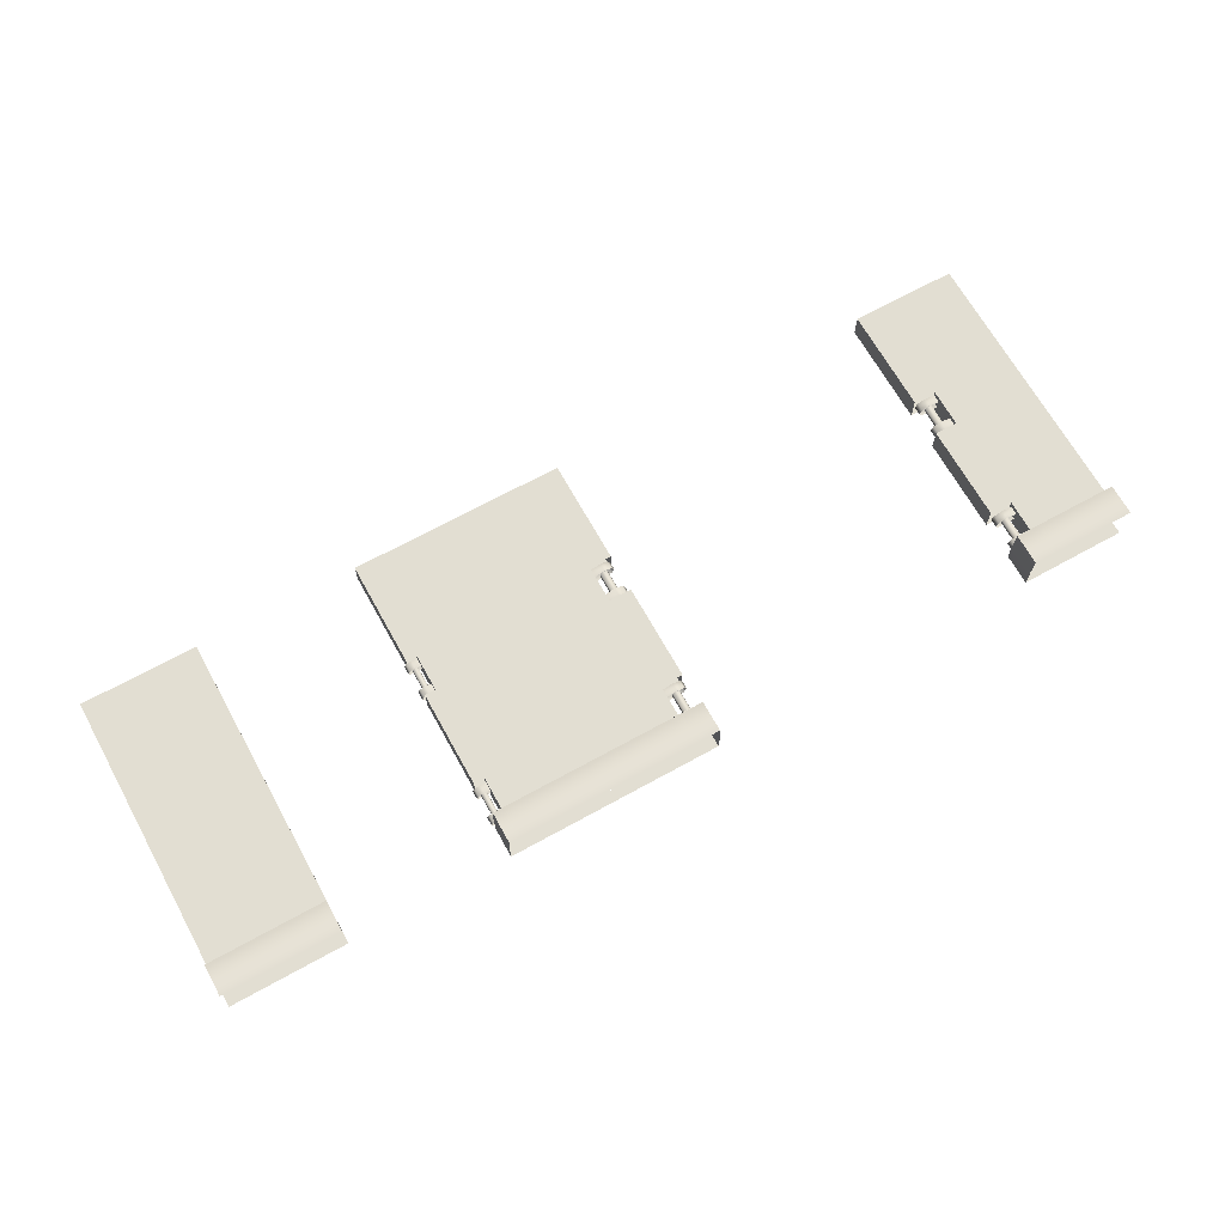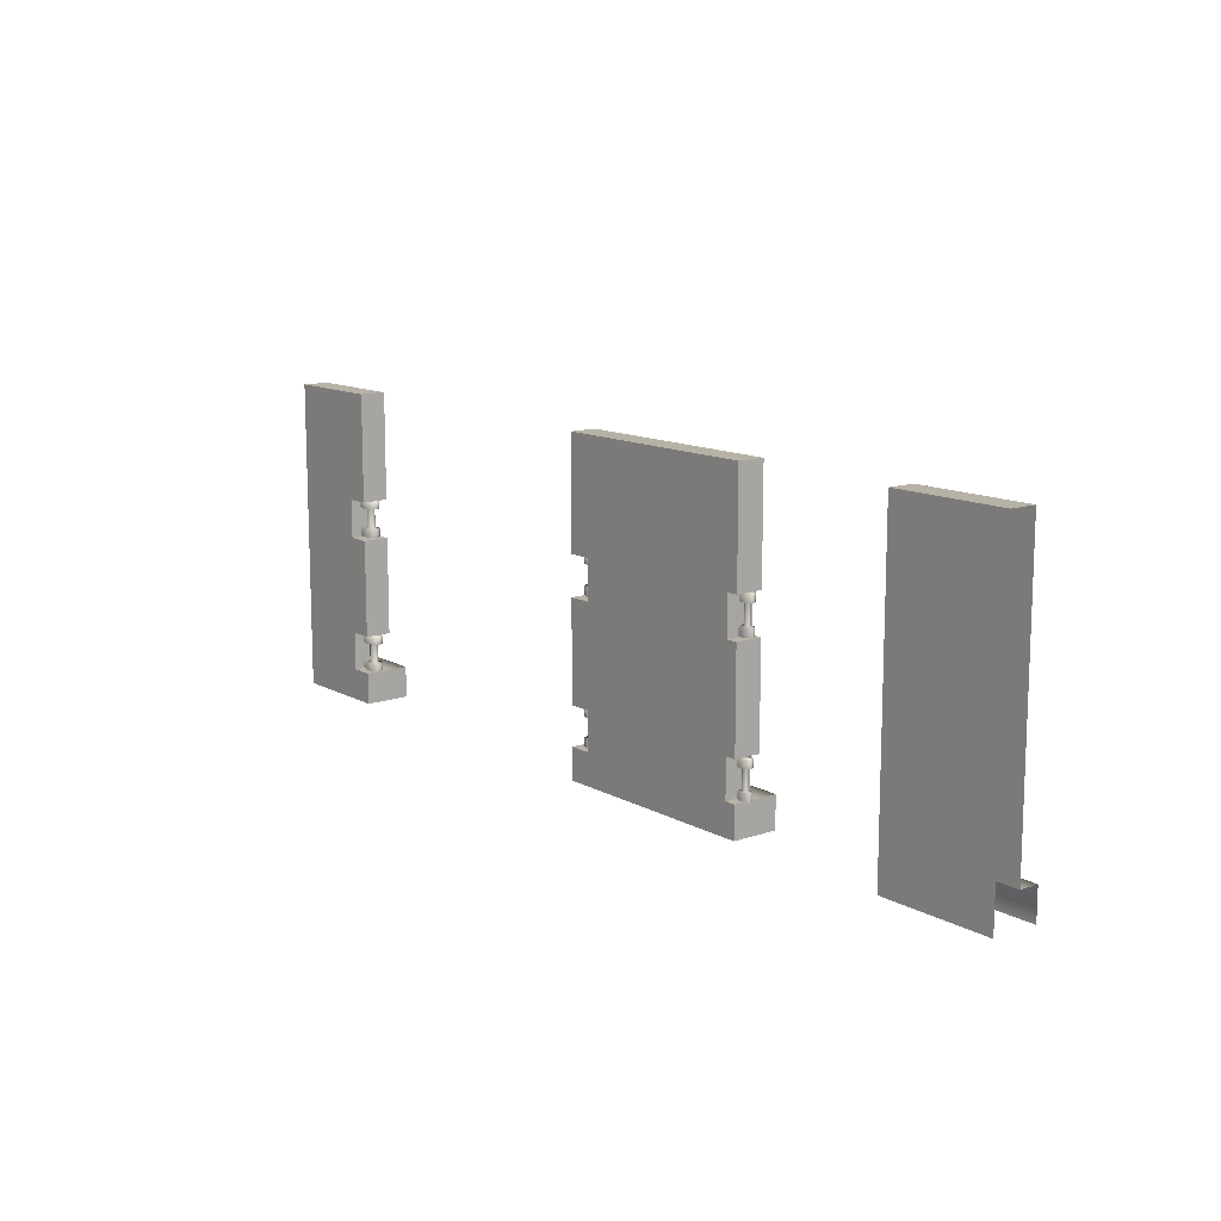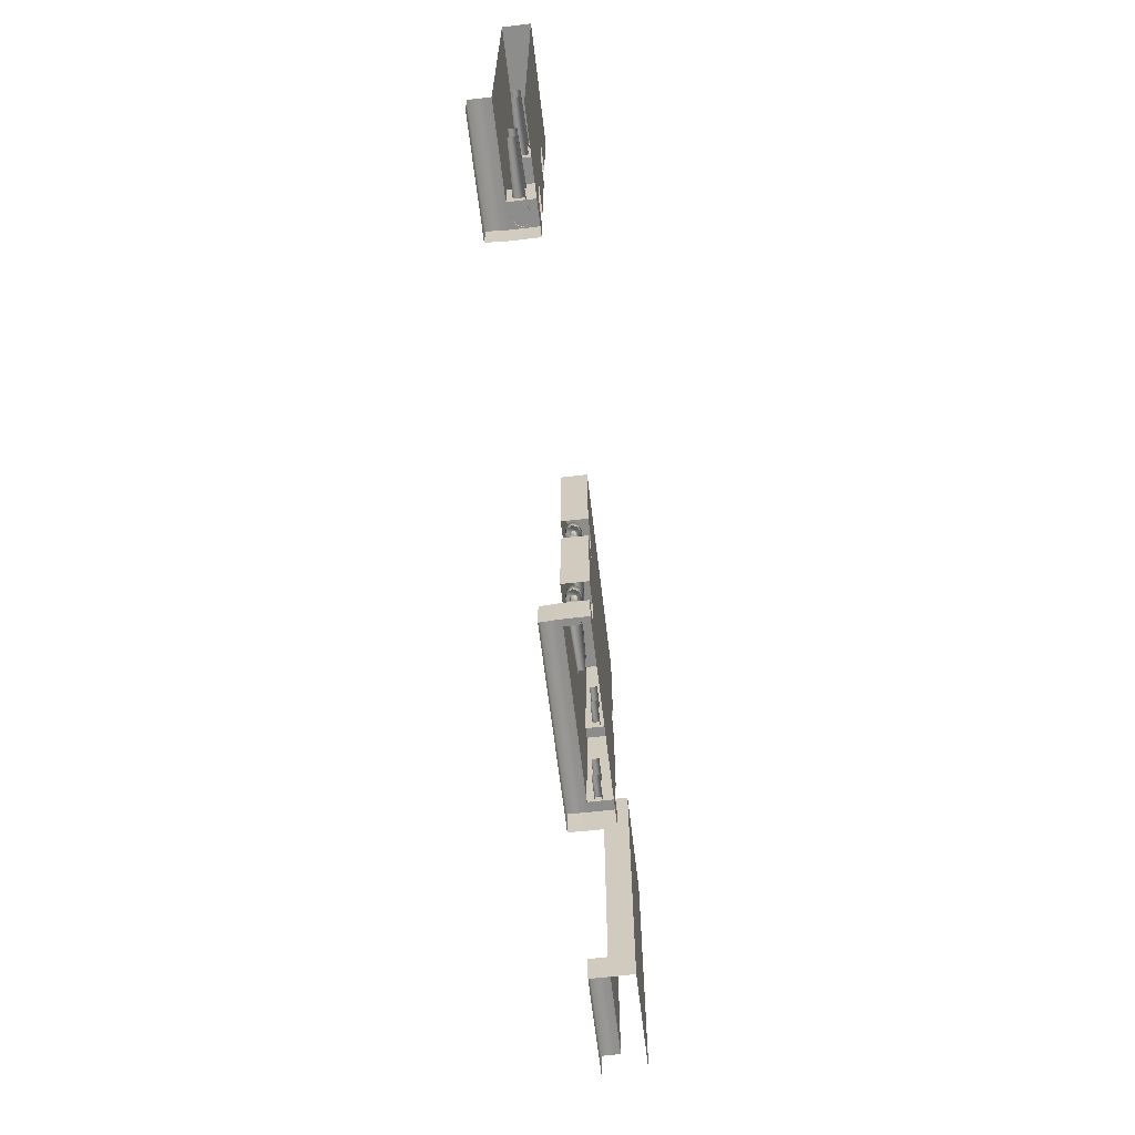
<metadata>
{"format":"obj","ext":"obj","renderer":"f3d","projection":"perspective","resolution":1024,"background":"white","views":[{"elev":67.8,"azim":-29.0,"up":"+Z"},{"elev":12.4,"azim":-128.2,"up":"+Y"},{"elev":-64.4,"azim":96.8,"up":"+Y"}]}
</metadata>
<code>
g default
v 9.842 10.91 7.29
v 9.367 10.91 7.275
v 9.285 10.91 7.251
v 9.214 10.91 7.275
v 9.842 10.98 7.29
v 9.367 10.98 7.275
v 9.285 10.98 7.251
v 9.214 10.98 7.275
v 9.843 10.98 7.323
v 9.384 10.98 7.323
v 9.189 10.98 7.323
v 9.367 10.98 7.371
v 9.285 10.98 7.395
v 9.214 10.98 7.371
v 9.367 10.91 7.371
v 9.285 10.91 7.395
v 9.214 10.91 7.371
v 9.189 10.91 7.323
v 9.843 10.98 7.355
v 9.843 10.91 7.355
v 9.319 10.99 7.3
v 9.287 10.99 7.287
v 9.326 10.99 7.323
v 9.258 10.99 7.3
v 9.248 10.99 7.323
v 9.287 10.99 7.359
v 9.319 10.99 7.347
v 9.258 10.99 7.347
v 9.319 11.18 7.3
v 9.287 11.18 7.287
v 9.326 11.18 7.323
v 9.258 11.18 7.3
v 9.248 11.18 7.323
v 9.287 11.18 7.359
v 9.319 11.18 7.347
v 9.258 11.18 7.347
v 9.842 11.17 7.29
v 9.367 11.17 7.275
v 9.285 11.17 7.251
v 9.214 11.17 7.275
v 9.842 11.24 7.29
v 9.367 11.24 7.275
v 9.285 11.24 7.251
v 9.214 11.24 7.275
v 9.843 11.24 7.323
v 9.384 11.24 7.323
v 9.285 11.24 7.323
v 9.189 11.24 7.323
v 9.367 11.24 7.371
v 9.285 11.24 7.395
v 9.214 11.24 7.371
v 9.367 11.17 7.371
v 9.285 11.17 7.395
v 9.214 11.17 7.371
v 9.189 11.17 7.323
v 9.843 11.24 7.355
v 9.843 11.17 7.355
v 9.838 9.66 7.289
v 9.365 9.66 7.273
v 9.283 9.66 7.249
v 9.212 9.66 7.273
v 9.838 9.735 7.289
v 9.365 9.735 7.273
v 9.283 9.735 7.249
v 9.212 9.735 7.273
v 9.838 9.735 7.321
v 9.382 9.735 7.321
v 9.187 9.735 7.321
v 9.365 9.735 7.369
v 9.283 9.735 7.393
v 9.212 9.735 7.369
v 9.365 9.66 7.369
v 9.283 9.66 7.393
v 9.212 9.66 7.369
v 9.187 9.66 7.321
v 9.838 9.735 7.354
v 9.838 9.66 7.354
v 9.316 9.742 7.297
v 9.284 9.742 7.285
v 9.324 9.742 7.321
v 9.256 9.742 7.297
v 9.246 9.742 7.321
v 9.284 9.742 7.357
v 9.316 9.742 7.345
v 9.256 9.742 7.345
v 9.316 9.929 7.297
v 9.284 9.929 7.285
v 9.324 9.929 7.321
v 9.256 9.929 7.297
v 9.246 9.929 7.321
v 9.284 9.929 7.357
v 9.316 9.929 7.345
v 9.256 9.929 7.345
v 9.838 9.919 7.289
v 9.365 9.919 7.273
v 9.283 9.919 7.249
v 9.212 9.919 7.273
v 9.838 9.993 7.289
v 9.365 9.993 7.273
v 9.283 9.993 7.249
v 9.212 9.993 7.273
v 9.838 9.993 7.321
v 9.382 9.993 7.321
v 9.283 9.993 7.321
v 9.187 9.993 7.321
v 9.365 9.993 7.369
v 9.283 9.993 7.393
v 9.212 9.993 7.369
v 9.365 9.919 7.369
v 9.283 9.919 7.393
v 9.212 9.919 7.369
v 9.187 9.919 7.321
v 9.838 9.993 7.354
v 9.838 9.919 7.354
v 10.15 12.21 7.421
v 10.15 12.21 7.182
v 10.15 9.387 7.182
v 10.15 9.67 7.421
v 10.15 9.67 7.182
v 9.186 9.387 7.597
v 9.186 9.67 7.597
v 9.177 9.67 7.421
v 9.177 12.21 7.421
v 9.177 12.21 7.182
v 9.177 9.67 7.182
v 9.177 9.387 7.182
v 9.177 11.8 7.421
v 10.15 11.8 7.421
v 10.15 11.81 7.182
v 9.177 11.8 7.182
v 10.15 11.25 7.421
v 9.177 11.25 7.421
v 9.177 11.24 7.182
v 10.15 11.24 7.182
v 10.15 10.01 7.421
v 9.177 10.01 7.421
v 9.177 10.01 7.182
v 10.15 10.01 7.182
v 10.15 10.9 7.421
v 9.177 10.9 7.421
v 9.177 10.89 7.182
v 10.15 10.89 7.182
v 9.386 9.385 7.597
v 9.386 9.67 7.597
v 9.386 9.67 7.421
v 9.386 10.01 7.421
v 9.386 10.9 7.421
v 9.386 11.25 7.421
v 9.386 11.8 7.421
v 9.386 12.21 7.421
v 9.386 12.21 7.182
v 9.386 11.81 7.182
v 9.386 11.24 7.182
v 9.386 10.89 7.182
v 9.386 10.01 7.182
v 9.386 9.67 7.182
v 9.386 9.387 7.182
v 9.177 9.387 7.425
v 10.15 9.67 7.597
v 10.15 9.385 7.597
v 5.443 10.91 7.29
v 5.919 10.91 7.275
v 6 10.91 7.251
v 6.072 10.91 7.275
v 5.443 10.98 7.29
v 5.919 10.98 7.275
v 6 10.98 7.251
v 6.072 10.98 7.275
v 5.443 10.98 7.323
v 5.901 10.98 7.323
v 6.096 10.98 7.323
v 5.919 10.98 7.371
v 6 10.98 7.395
v 6.072 10.98 7.371
v 5.919 10.91 7.371
v 6 10.91 7.395
v 6.072 10.91 7.371
v 6.096 10.91 7.323
v 5.443 10.98 7.355
v 5.443 10.91 7.355
v 5.967 10.99 7.3
v 5.999 10.99 7.287
v 5.96 10.99 7.323
v 6.028 10.99 7.3
v 6.038 10.99 7.323
v 5.999 10.99 7.359
v 5.967 10.99 7.347
v 6.028 10.99 7.347
v 5.967 11.18 7.3
v 5.999 11.18 7.287
v 5.96 11.18 7.323
v 6.028 11.18 7.3
v 6.038 11.18 7.323
v 5.999 11.18 7.359
v 5.967 11.18 7.347
v 6.028 11.18 7.347
v 5.443 11.17 7.29
v 5.919 11.17 7.275
v 6 11.17 7.251
v 6.072 11.17 7.275
v 5.443 11.24 7.29
v 5.919 11.24 7.275
v 6 11.24 7.251
v 6.072 11.24 7.275
v 5.443 11.24 7.323
v 5.901 11.24 7.323
v 6 11.24 7.323
v 6.096 11.24 7.323
v 5.919 11.24 7.371
v 6 11.24 7.395
v 6.072 11.24 7.371
v 5.919 11.17 7.371
v 6 11.17 7.395
v 6.072 11.17 7.371
v 6.096 11.17 7.323
v 5.443 11.24 7.355
v 5.443 11.17 7.355
v 5.448 9.66 7.289
v 5.921 9.66 7.273
v 6.002 9.66 7.249
v 6.074 9.66 7.273
v 5.448 9.735 7.289
v 5.921 9.735 7.273
v 6.002 9.735 7.249
v 6.074 9.735 7.273
v 5.448 9.735 7.321
v 5.903 9.735 7.321
v 6.099 9.735 7.321
v 5.921 9.735 7.369
v 6.002 9.735 7.393
v 6.074 9.735 7.369
v 5.921 9.66 7.369
v 6.002 9.66 7.393
v 6.074 9.66 7.369
v 6.099 9.66 7.321
v 5.448 9.735 7.354
v 5.448 9.66 7.354
v 5.97 9.742 7.297
v 6.002 9.742 7.285
v 5.962 9.742 7.321
v 6.03 9.742 7.297
v 6.04 9.742 7.321
v 6.002 9.742 7.357
v 5.97 9.742 7.345
v 6.03 9.742 7.345
v 5.97 9.929 7.297
v 6.002 9.929 7.285
v 5.962 9.929 7.321
v 6.03 9.929 7.297
v 6.04 9.929 7.321
v 6.002 9.929 7.357
v 5.97 9.929 7.345
v 6.03 9.929 7.345
v 5.448 9.919 7.289
v 5.921 9.919 7.273
v 6.002 9.919 7.249
v 6.074 9.919 7.273
v 5.448 9.993 7.289
v 5.921 9.993 7.273
v 6.002 9.993 7.249
v 6.074 9.993 7.273
v 5.448 9.993 7.321
v 5.903 9.993 7.321
v 6.002 9.993 7.321
v 6.099 9.993 7.321
v 5.921 9.993 7.369
v 6.002 9.993 7.393
v 6.074 9.993 7.369
v 5.921 9.919 7.369
v 6.002 9.919 7.393
v 6.074 9.919 7.369
v 6.099 9.919 7.321
v 5.448 9.993 7.354
v 5.448 9.919 7.354
v 5.132 12.21 7.421
v 5.132 12.21 7.182
v 5.132 9.387 7.182
v 5.132 9.67 7.421
v 5.132 9.67 7.182
v 6.1 9.387 7.597
v 6.1 9.67 7.597
v 6.109 9.67 7.421
v 6.108 12.21 7.421
v 6.108 12.21 7.182
v 6.109 9.67 7.182
v 6.109 9.387 7.182
v 6.109 11.8 7.421
v 5.132 11.8 7.421
v 5.132 11.81 7.182
v 6.109 11.8 7.182
v 5.132 11.25 7.421
v 6.109 11.25 7.421
v 6.109 11.24 7.182
v 5.132 11.24 7.182
v 5.132 10.01 7.421
v 6.109 10.01 7.421
v 6.109 10.01 7.182
v 5.132 10.01 7.182
v 5.132 10.9 7.421
v 6.109 10.9 7.421
v 6.109 10.89 7.182
v 5.132 10.89 7.182
v 5.9 9.385 7.597
v 5.9 9.67 7.597
v 5.9 9.67 7.421
v 5.9 10.01 7.421
v 5.9 10.9 7.421
v 5.9 11.25 7.421
v 5.9 11.8 7.421
v 5.9 12.21 7.421
v 5.9 12.21 7.182
v 5.9 11.81 7.182
v 5.9 11.24 7.182
v 5.9 10.89 7.182
v 5.9 10.01 7.182
v 5.9 9.67 7.182
v 5.9 9.387 7.182
v 6.109 9.387 7.425
v 5.132 9.67 7.597
v 5.132 9.385 7.597
g Wall_Gate_Door
f 1 2 6 5
f 2 3 7 6
f 3 4 8 7
f 5 6 10 9
f 12 13 16 15
f 13 14 17 16
f 18 17 14 11
f 4 18 11 8
f 10 12 19 9
f 12 15 20 19
f 6 7 22 21
f 10 6 21 23
f 7 8 24 22
f 8 11 25 24
f 13 12 27 26
f 12 10 23 27
f 11 14 28 25
f 14 13 26 28
f 21 22 30 29
f 23 21 29 31
f 22 24 32 30
f 24 25 33 32
f 26 27 35 34
f 27 23 31 35
f 25 28 36 33
f 28 26 34 36
f 37 38 42 41
f 38 39 43 42
f 39 40 44 43
f 41 42 46 45
f 42 43 47 46
f 43 44 48 47
f 46 47 50 49
f 47 48 51 50
f 49 50 53 52
f 50 51 54 53
f 55 54 51 48
f 40 55 48 44
f 46 49 56 45
f 49 52 57 56
f 58 59 63 62
f 59 60 64 63
f 60 61 65 64
f 62 63 67 66
f 69 70 73 72
f 70 71 74 73
f 75 74 71 68
f 61 75 68 65
f 67 69 76 66
f 69 72 77 76
f 63 64 79 78
f 67 63 78 80
f 64 65 81 79
f 65 68 82 81
f 70 69 84 83
f 69 67 80 84
f 68 71 85 82
f 71 70 83 85
f 78 79 87 86
f 80 78 86 88
f 79 81 89 87
f 81 82 90 89
f 83 84 92 91
f 84 80 88 92
f 82 85 93 90
f 85 83 91 93
f 94 95 99 98
f 95 96 100 99
f 96 97 101 100
f 98 99 103 102
f 99 100 104 103
f 100 101 105 104
f 103 104 107 106
f 104 105 108 107
f 106 107 110 109
f 107 108 111 110
f 112 111 108 105
f 97 112 105 101
f 103 106 113 102
f 106 109 114 113
f 121 120 143 144
f 144 145 122 121
f 123 127 149 150
f 124 123 150 151
f 151 152 130 124
f 126 125 156 157
f 120 121 122 158
f 148 149 127 132
f 133 132 127 130
f 152 153 133 130
f 146 147 140 136
f 137 136 140 141
f 154 155 137 141
f 135 146 145 118
f 139 147 146 135
f 131 148 147 139
f 128 149 148 131
f 150 149 128 115
f 151 150 115 116
f 129 152 151 116
f 134 153 152 129
f 142 154 153 134
f 138 155 154 142
f 156 155 138 119
f 157 156 119 117
f 147 148 153 154
f 145 146 155 156
f 141 140 147 154
f 158 122 125 126
f 145 156 125 122
f 118 145 144 159
f 159 144 143 160
f 123 124 130 127
f 161 165 166 162
f 162 166 167 163
f 163 167 168 164
f 165 169 170 166
f 172 175 176 173
f 173 176 177 174
f 178 171 174 177
f 164 168 171 178
f 170 169 179 172
f 172 179 180 175
f 166 181 182 167
f 170 183 181 166
f 167 182 184 168
f 168 184 185 171
f 173 186 187 172
f 172 187 183 170
f 171 185 188 174
f 174 188 186 173
f 181 189 190 182
f 183 191 189 181
f 182 190 192 184
f 184 192 193 185
f 186 194 195 187
f 187 195 191 183
f 185 193 196 188
f 188 196 194 186
f 197 201 202 198
f 198 202 203 199
f 199 203 204 200
f 201 205 206 202
f 202 206 207 203
f 203 207 208 204
f 206 209 210 207
f 207 210 211 208
f 209 212 213 210
f 210 213 214 211
f 215 208 211 214
f 200 204 208 215
f 206 205 216 209
f 209 216 217 212
f 218 222 223 219
f 219 223 224 220
f 220 224 225 221
f 222 226 227 223
f 229 232 233 230
f 230 233 234 231
f 235 228 231 234
f 221 225 228 235
f 227 226 236 229
f 229 236 237 232
f 223 238 239 224
f 227 240 238 223
f 224 239 241 225
f 225 241 242 228
f 230 243 244 229
f 229 244 240 227
f 228 242 245 231
f 231 245 243 230
f 238 246 247 239
f 240 248 246 238
f 239 247 249 241
f 241 249 250 242
f 243 251 252 244
f 244 252 248 240
f 242 250 253 245
f 245 253 251 243
f 254 258 259 255
f 255 259 260 256
f 256 260 261 257
f 258 262 263 259
f 259 263 264 260
f 260 264 265 261
f 263 266 267 264
f 264 267 268 265
f 266 269 270 267
f 267 270 271 268
f 272 265 268 271
f 257 261 265 272
f 263 262 273 266
f 266 273 274 269
f 281 304 303 280
f 304 281 282 305
f 283 310 309 287
f 284 311 310 283
f 311 284 290 312
f 286 317 316 285
f 280 318 282 281
f 308 292 287 309
f 293 290 287 292
f 312 290 293 313
f 306 296 300 307
f 297 301 300 296
f 314 301 297 315
f 295 278 305 306
f 299 295 306 307
f 291 299 307 308
f 288 291 308 309
f 310 275 288 309
f 311 276 275 310
f 289 276 311 312
f 294 289 312 313
f 302 294 313 314
f 298 302 314 315
f 316 279 298 315
f 317 277 279 316
f 307 314 313 308
f 305 316 315 306
f 301 314 307 300
f 318 286 285 282
f 305 282 285 316
f 278 319 304 305
f 319 320 303 304
f 283 287 290 284
g default
v 4.458 10.91 7.29
v 4.243 10.91 7.29
v 4.184 10.91 7.274
v 4.133 10.91 7.29
v 4.458 10.98 7.29
v 4.243 10.98 7.29
v 4.184 10.98 7.274
v 4.133 10.98 7.29
v 4.458 10.98 7.323
v 4.255 10.98 7.323
v 4.115 10.98 7.323
v 4.243 10.98 7.355
v 4.184 10.98 7.372
v 4.133 10.98 7.355
v 4.243 10.91 7.355
v 4.184 10.91 7.372
v 4.133 10.91 7.355
v 4.115 10.91 7.323
v 4.458 10.98 7.355
v 4.458 10.91 7.355
v 4.208 10.99 7.307
v 4.185 10.99 7.298
v 4.213 10.99 7.323
v 4.164 10.99 7.307
v 4.157 10.99 7.323
v 4.185 10.99 7.347
v 4.208 10.99 7.339
v 4.164 10.99 7.339
v 4.208 11.18 7.307
v 4.185 11.18 7.298
v 4.213 11.18 7.323
v 4.164 11.18 7.307
v 4.157 11.18 7.323
v 4.185 11.18 7.347
v 4.208 11.18 7.339
v 4.164 11.18 7.339
v 4.458 11.17 7.29
v 4.243 11.17 7.29
v 4.184 11.17 7.274
v 4.133 11.17 7.29
v 4.458 11.24 7.29
v 4.243 11.24 7.29
v 4.184 11.24 7.274
v 4.133 11.24 7.29
v 4.458 11.24 7.323
v 4.255 11.24 7.323
v 4.184 11.24 7.323
v 4.115 11.24 7.323
v 4.243 11.24 7.355
v 4.184 11.24 7.372
v 4.133 11.24 7.355
v 4.243 11.17 7.355
v 4.184 11.17 7.372
v 4.133 11.17 7.355
v 4.115 11.17 7.323
v 4.458 11.24 7.355
v 4.458 11.17 7.355
v 4.456 9.66 7.289
v 4.241 9.66 7.289
v 4.182 9.66 7.273
v 4.131 9.66 7.289
v 4.456 9.735 7.289
v 4.241 9.735 7.289
v 4.182 9.735 7.273
v 4.131 9.735 7.289
v 4.456 9.735 7.321
v 4.254 9.735 7.321
v 4.113 9.735 7.321
v 4.241 9.735 7.354
v 4.182 9.735 7.37
v 4.131 9.735 7.354
v 4.241 9.66 7.354
v 4.182 9.66 7.37
v 4.131 9.66 7.354
v 4.113 9.66 7.321
v 4.457 9.735 7.354
v 4.457 9.66 7.354
v 4.206 9.742 7.305
v 4.183 9.742 7.297
v 4.212 9.742 7.321
v 4.163 9.742 7.305
v 4.155 9.742 7.321
v 4.183 9.742 7.346
v 4.206 9.742 7.338
v 4.163 9.742 7.338
v 4.206 9.929 7.305
v 4.183 9.929 7.297
v 4.212 9.929 7.321
v 4.163 9.929 7.305
v 4.155 9.929 7.321
v 4.183 9.929 7.346
v 4.206 9.929 7.338
v 4.163 9.929 7.338
v 4.456 9.919 7.289
v 4.241 9.919 7.289
v 4.182 9.919 7.273
v 4.131 9.919 7.289
v 4.456 9.993 7.289
v 4.241 9.993 7.289
v 4.182 9.993 7.273
v 4.131 9.993 7.289
v 4.456 9.993 7.321
v 4.254 9.993 7.321
v 4.182 9.993 7.321
v 4.113 9.993 7.321
v 4.241 9.993 7.354
v 4.182 9.993 7.37
v 4.131 9.993 7.354
v 4.241 9.919 7.354
v 4.182 9.919 7.37
v 4.131 9.919 7.354
v 4.113 9.919 7.321
v 4.457 9.993 7.354
v 4.457 9.919 7.354
v 1.597 12.21 7.421
v 5.131 12.21 7.421
v 1.597 12.21 7.182
v 5.131 12.21 7.182
v 1.597 9.387 7.182
v 5.131 9.387 7.182
v 1.597 9.67 7.421
v 5.131 9.67 7.421
v 5.131 9.67 7.182
v 1.597 9.67 7.182
v 1.597 9.387 7.597
v 1.597 9.67 7.597
v 2.657 9.387 7.182
v 2.657 9.67 7.182
v 2.657 12.21 7.182
v 2.657 12.21 7.421
v 2.657 9.67 7.421
v 2.657 9.67 7.597
v 2.657 9.387 7.597
v 4.145 9.387 7.597
v 4.145 9.67 7.597
v 4.142 9.67 7.421
v 4.142 12.21 7.421
v 4.142 12.21 7.182
v 4.142 9.67 7.182
v 4.142 9.387 7.182
v 1.597 11.64 7.421
v 2.657 11.64 7.421
v 4.142 11.64 7.421
v 5.131 11.64 7.421
v 1.597 11.64 7.182
v 2.657 11.64 7.182
v 5.131 11.64 7.182
v 4.142 11.64 7.182
v 5.131 11.25 7.421
v 4.142 11.25 7.421
v 4.142 11.24 7.182
v 5.131 11.24 7.182
v 5.131 10.01 7.421
v 4.142 10.01 7.421
v 4.142 10.01 7.182
v 5.131 10.01 7.182
v 5.131 10.9 7.421
v 4.142 10.9 7.421
v 4.142 10.89 7.182
v 5.131 10.89 7.182
v 4.241 9.385 7.597
v 4.241 9.67 7.597
v 4.241 9.67 7.421
v 4.241 10.01 7.421
v 4.241 10.9 7.421
v 4.241 11.25 7.421
v 4.241 11.64 7.421
v 4.241 12.21 7.421
v 4.241 12.21 7.182
v 4.241 11.64 7.182
v 4.241 11.24 7.182
v 4.241 10.89 7.182
v 4.241 10.01 7.182
v 4.241 9.67 7.182
v 4.241 9.387 7.182
v 4.142 9.387 7.425
v 5.131 9.67 7.597
v 5.131 9.385 7.597
g Wall_Door1 Walls30
f 321 322 326 325
f 322 323 327 326
f 323 324 328 327
f 325 326 330 329
f 332 333 336 335
f 333 334 337 336
f 338 337 334 331
f 324 338 331 328
f 330 332 339 329
f 332 335 340 339
f 326 327 342 341
f 330 326 341 343
f 327 328 344 342
f 328 331 345 344
f 333 332 347 346
f 332 330 343 347
f 331 334 348 345
f 334 333 346 348
f 341 342 350 349
f 343 341 349 351
f 342 344 352 350
f 344 345 353 352
f 346 347 355 354
f 347 343 351 355
f 345 348 356 353
f 348 346 354 356
f 357 358 362 361
f 358 359 363 362
f 359 360 364 363
f 361 362 366 365
f 362 363 367 366
f 363 364 368 367
f 366 367 370 369
f 367 368 371 370
f 369 370 373 372
f 370 371 374 373
f 375 374 371 368
f 360 375 368 364
f 366 369 376 365
f 369 372 377 376
f 378 379 383 382
f 379 380 384 383
f 380 381 385 384
f 382 383 387 386
f 389 390 393 392
f 390 391 394 393
f 395 394 391 388
f 381 395 388 385
f 387 389 396 386
f 389 392 397 396
f 383 384 399 398
f 387 383 398 400
f 384 385 401 399
f 385 388 402 401
f 390 389 404 403
f 389 387 400 404
f 388 391 405 402
f 391 390 403 405
f 398 399 407 406
f 400 398 406 408
f 399 401 409 407
f 401 402 410 409
f 403 404 412 411
f 404 400 408 412
f 402 405 413 410
f 405 403 411 413
f 414 415 419 418
f 415 416 420 419
f 416 417 421 420
f 418 419 423 422
f 419 420 424 423
f 420 421 425 424
f 423 424 427 426
f 424 425 428 427
f 426 427 430 429
f 427 428 431 430
f 432 431 428 425
f 417 432 425 421
f 423 426 433 422
f 426 429 434 433
f 444 448 447 439
f 465 466 448 444
f 435 450 449 437
f 461 462 450 435
f 452 451 441 446
f 445 453 452 446
f 455 454 481 482
f 482 483 456 455
f 457 463 487 488
f 458 457 488 489
f 489 490 468 458
f 460 459 494 495
f 441 451 462 461
f 437 449 466 465
f 448 466 462 451
f 447 448 452 453
f 454 455 456 496
f 486 487 463 470
f 471 470 463 468
f 490 491 471 468
f 484 485 478 474
f 475 474 478 479
f 492 493 475 479
f 473 484 483 442
f 477 485 484 473
f 469 486 485 477
f 464 487 486 469
f 488 487 464 436
f 489 488 436 438
f 467 490 489 438
f 472 491 490 467
f 480 492 491 472
f 476 493 492 480
f 494 493 476 443
f 495 494 443 440
f 485 486 491 492
f 483 484 493 494
f 479 478 485 492
f 496 456 459 460
f 483 494 459 456
f 442 483 482 497
f 497 482 481 498
f 458 468 463 457
f 450 462 466 449

</code>
